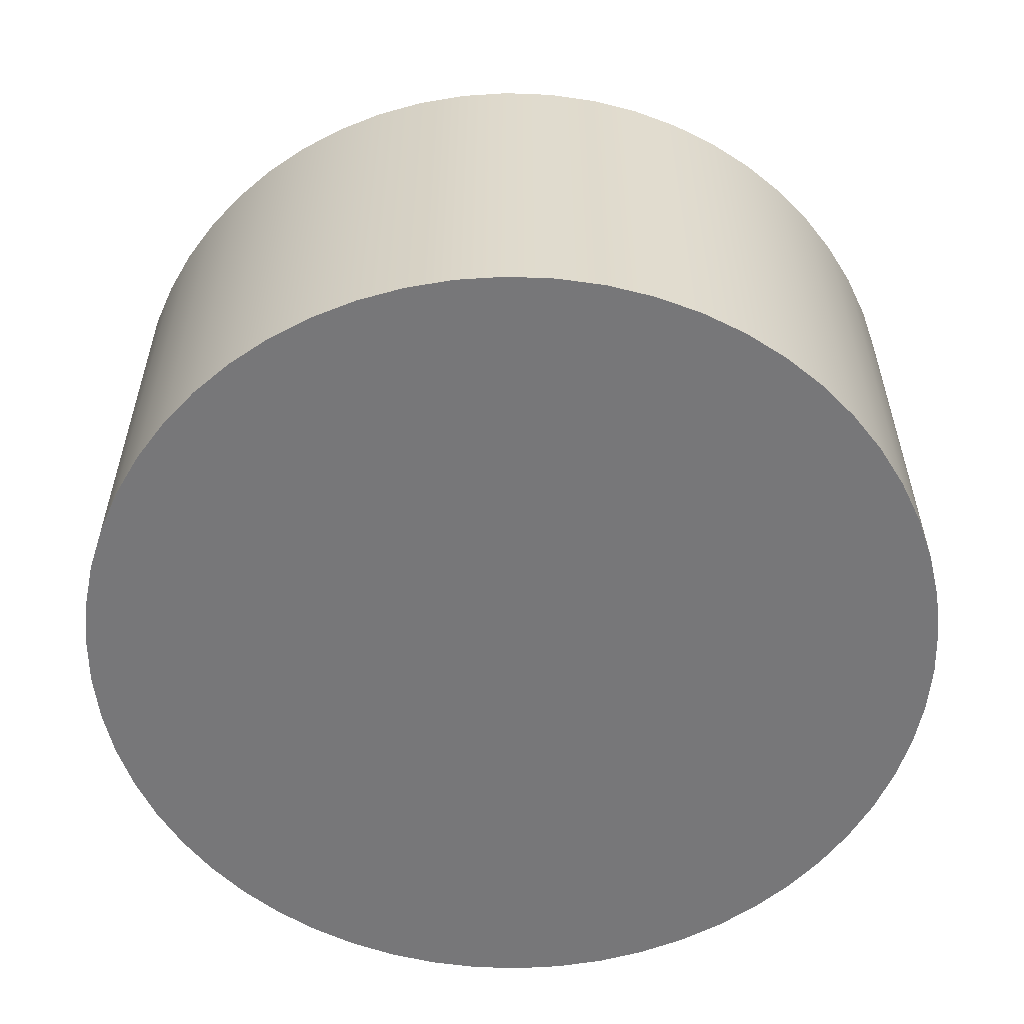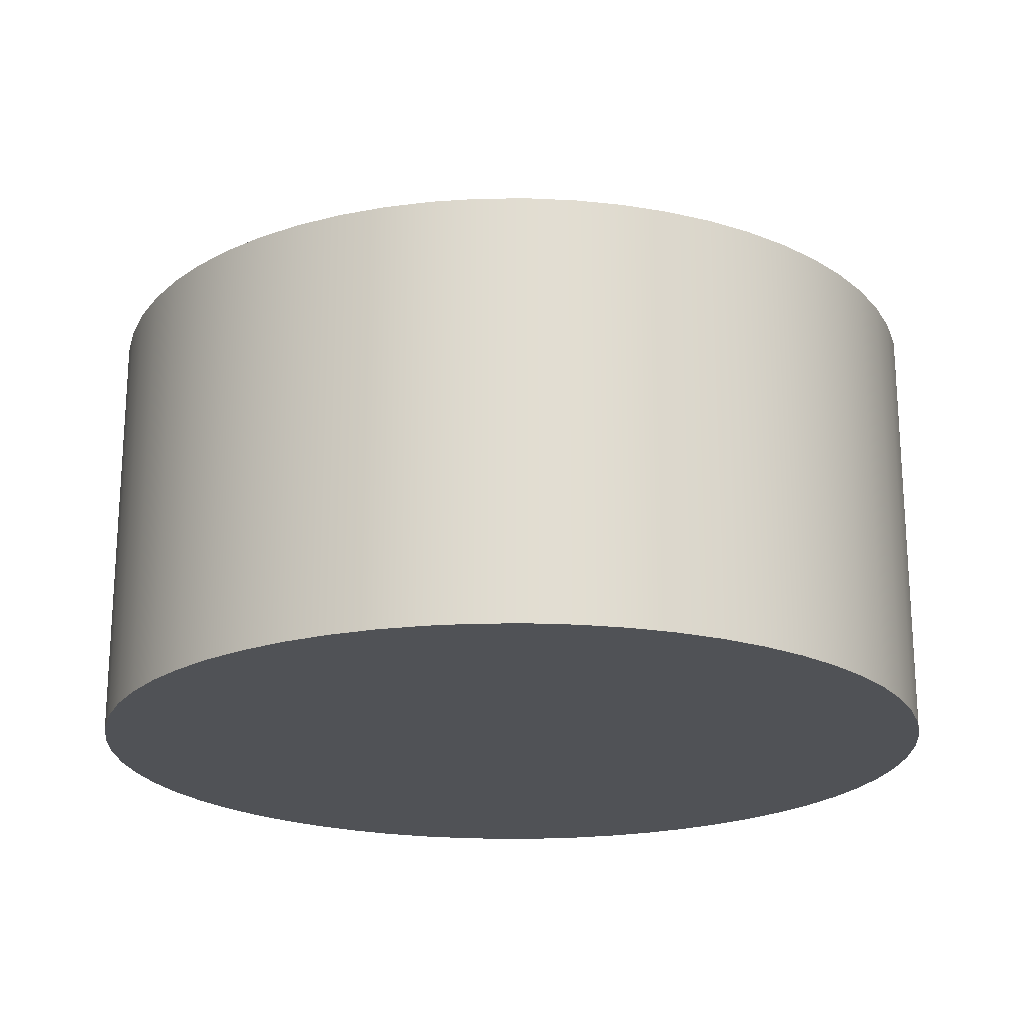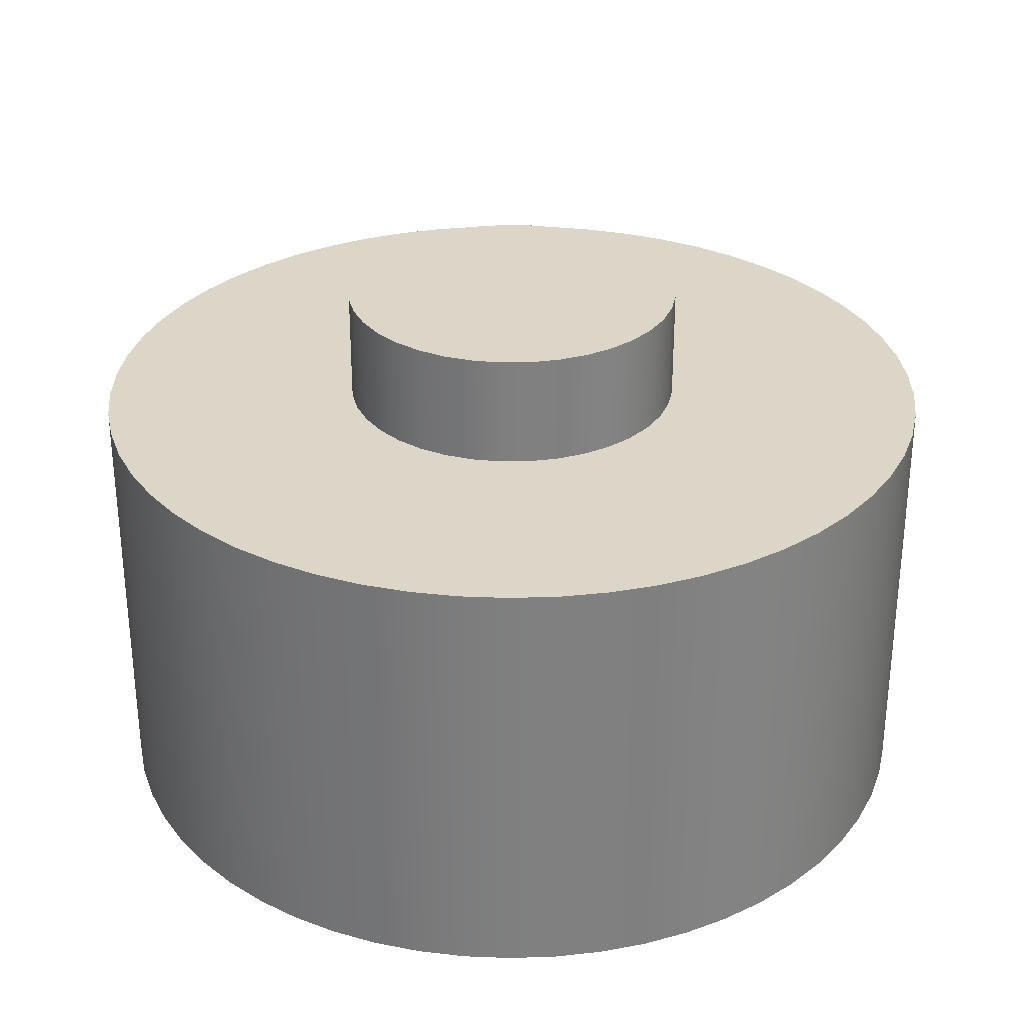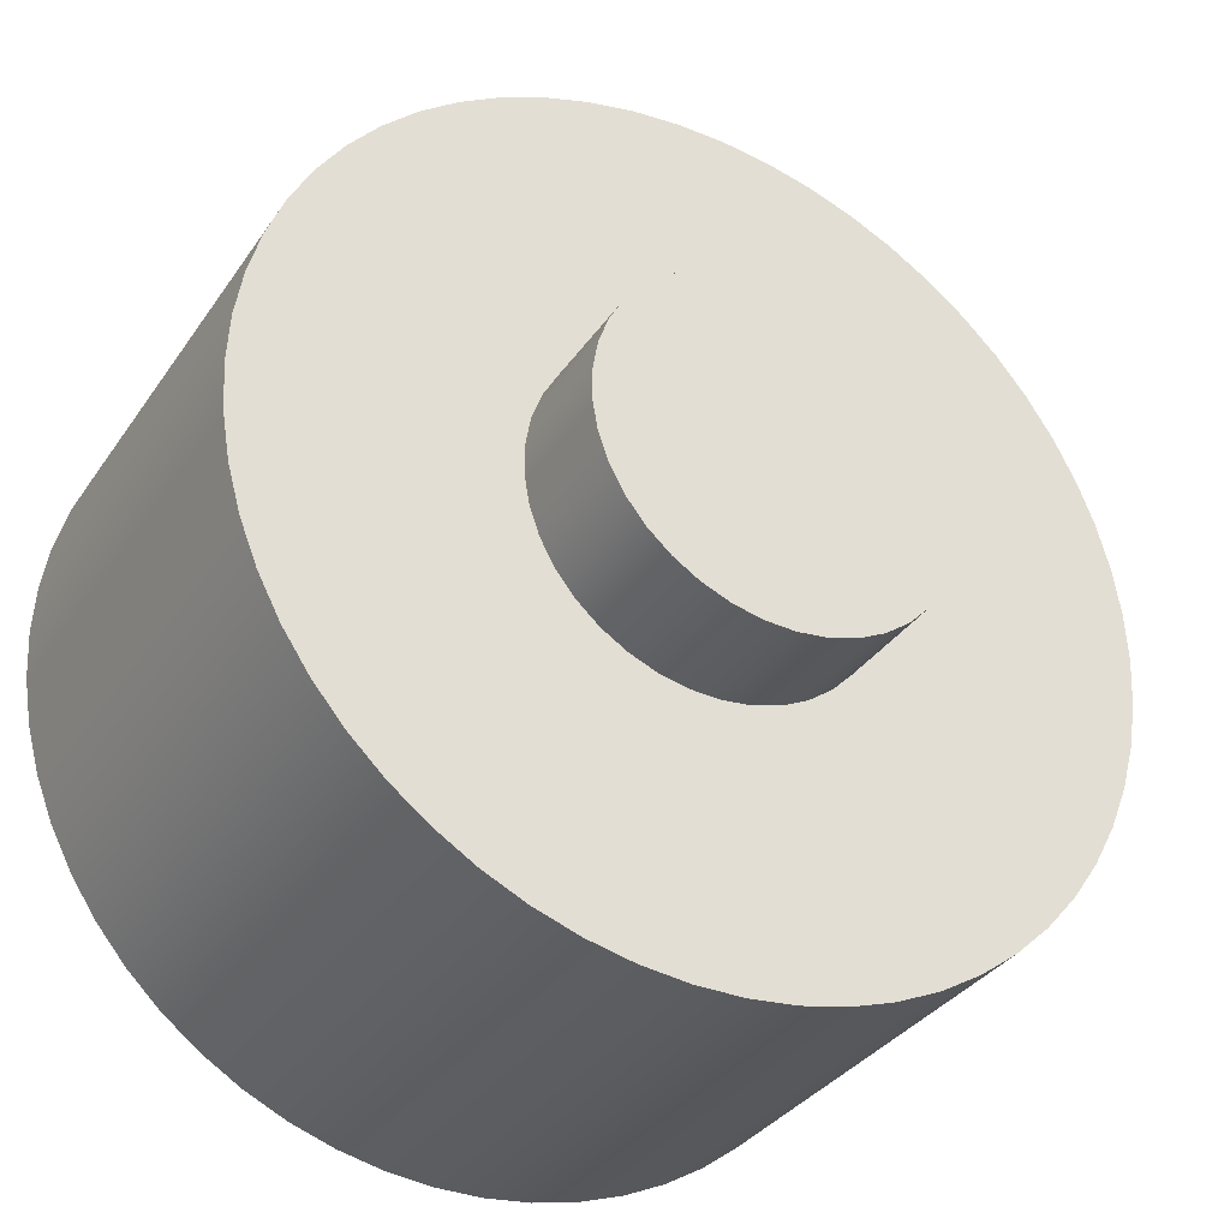
<metadata>
{"format":"obj","ext":"obj","renderer":"f3d","projection":"perspective","resolution":1024,"background":"white","views":[{"elev":-57.2,"azim":28.7,"up":"+Y"},{"elev":-20.9,"azim":137.8,"up":"+Y"},{"elev":30.2,"azim":-164.2,"up":"+Y"},{"elev":-33.9,"azim":150.8,"up":"+Z"}]}
</metadata>
<code>
v -1 -1 -1.225e-16
v -0.9941 -1 -0.1081
v -0.9766 -1 -0.215
v -0.9477 -1 -0.3193
v -0.9076 -1 -0.4199
v -0.8569 -1 -0.5156
v -0.7961 -1 -0.6052
v -0.726 -1 -0.6877
v -0.6474 -1 -0.7622
v -0.5612 -1 -0.8277
v -0.4684 -1 -0.8835
v -0.3701 -1 -0.929
v -0.2675 -1 -0.9635
v -0.1618 -1 -0.9868
v -0.05414 -1 -0.9985
v 0.05414 -1 -0.9985
v 0.1618 -1 -0.9868
v 0.2675 -1 -0.9635
v 0.3701 -1 -0.929
v 0.4684 -1 -0.8835
v 0.5612 -1 -0.8277
v 0.6474 -1 -0.7622
v 0.726 -1 -0.6877
v 0.7961 -1 -0.6052
v 0.8569 -1 -0.5156
v 0.9076 -1 -0.4199
v 0.9477 -1 -0.3193
v 0.9766 -1 -0.215
v 0.9941 -1 -0.1081
v 1 -1 0
v 0.9941 -1 0.1081
v 0.9766 -1 0.215
v 0.9477 -1 0.3193
v 0.9076 -1 0.4199
v 0.8569 -1 0.5156
v 0.7961 -1 0.6052
v 0.726 -1 0.6877
v 0.6474 -1 0.7622
v 0.5612 -1 0.8277
v 0.4684 -1 0.8835
v 0.3701 -1 0.929
v 0.2675 -1 0.9635
v 0.1618 -1 0.9868
v 0.05414 -1 0.9985
v -0.05414 -1 0.9985
v -0.1618 -1 0.9868
v -0.2675 -1 0.9635
v -0.3701 -1 0.929
v -0.4684 -1 0.8835
v -0.5612 -1 0.8277
v -0.6474 -1 0.7622
v -0.726 -1 0.6877
v -0.7961 -1 0.6052
v -0.8569 -1 0.5156
v -0.9076 -1 0.4199
v -0.9477 -1 0.3193
v -0.9766 -1 0.215
v -0.9941 -1 0.1081
v -0.4 0.26 4.899e-17
v -0.3942 0.26 0.0676
v -0.3772 0.26 0.1333
v -0.3492 0.26 0.1951
v -0.3112 0.26 0.2513
v -0.2643 0.26 0.3003
v -0.2097 0.26 0.3406
v -0.1491 0.26 0.3712
v -0.08427 0.26 0.391
v -0.01698 0.26 0.3996
v 0.05081 0.26 0.3968
v 0.1171 0.26 0.3825
v 0.1801 0.26 0.3572
v 0.2379 0.26 0.3216
v 0.2888 0.26 0.2768
v 0.3314 0.26 0.224
v 0.3645 0.26 0.1648
v 0.3871 0.26 0.1008
v 0.3986 0.26 0.03392
v 0.3986 0.26 -0.03392
v 0.3871 0.26 -0.1008
v 0.3645 0.26 -0.1648
v 0.3314 0.26 -0.224
v 0.2888 0.26 -0.2768
v 0.2379 0.26 -0.3216
v 0.1801 0.26 -0.3572
v 0.1171 0.26 -0.3825
v 0.05081 0.26 -0.3968
v -0.01698 0.26 -0.3996
v -0.08427 0.26 -0.391
v -0.1491 0.26 -0.3712
v -0.2097 0.26 -0.3406
v -0.2643 0.26 -0.3003
v -0.3112 0.26 -0.2513
v -0.3492 0.26 -0.1951
v -0.3772 0.26 -0.1333
v -0.3942 0.26 -0.0676
v -1 -1 -1.225e-16
v -0.9941 -1 0.1081
v -0.9766 -1 0.215
v -0.9477 -1 0.3193
v -0.9076 -1 0.4199
v -0.8569 -1 0.5156
v -0.7961 -1 0.6052
v -0.726 -1 0.6877
v -0.6474 -1 0.7622
v -0.5612 -1 0.8277
v -0.4684 -1 0.8835
v -0.3701 -1 0.929
v -0.2675 -1 0.9635
v -0.1618 -1 0.9868
v -0.05414 -1 0.9985
v 0.05414 -1 0.9985
v 0.1618 -1 0.9868
v 0.2675 -1 0.9635
v 0.3701 -1 0.929
v 0.4684 -1 0.8835
v 0.5612 -1 0.8277
v 0.6474 -1 0.7622
v 0.726 -1 0.6877
v 0.7961 -1 0.6052
v 0.8569 -1 0.5156
v 0.9076 -1 0.4199
v 0.9477 -1 0.3193
v 0.9766 -1 0.215
v 0.9941 -1 0.1081
v 1 -1 0
v 0.9941 -1 -0.1081
v 0.9766 -1 -0.215
v 0.9477 -1 -0.3193
v 0.9076 -1 -0.4199
v 0.8569 -1 -0.5156
v 0.7961 -1 -0.6052
v 0.726 -1 -0.6877
v 0.6474 -1 -0.7622
v 0.5612 -1 -0.8277
v 0.4684 -1 -0.8835
v 0.3701 -1 -0.929
v 0.2675 -1 -0.9635
v 0.1618 -1 -0.9868
v 0.05414 -1 -0.9985
v -0.05414 -1 -0.9985
v -0.1618 -1 -0.9868
v -0.2675 -1 -0.9635
v -0.3701 -1 -0.929
v -0.4684 -1 -0.8835
v -0.5612 -1 -0.8277
v -0.6474 -1 -0.7622
v -0.726 -1 -0.6877
v -0.7961 -1 -0.6052
v -0.8569 -1 -0.5156
v -0.9076 -1 -0.4199
v -0.9477 -1 -0.3193
v -0.9766 -1 -0.215
v -0.9941 -1 -0.1081
v -1 0 -1.225e-16
v -0.9941 0 -0.1081
v -0.9766 0 -0.215
v -0.9477 0 -0.3193
v -0.9076 0 -0.4199
v -0.8569 0 -0.5156
v -0.7961 0 -0.6052
v -0.726 0 -0.6877
v -0.6474 0 -0.7622
v -0.5612 0 -0.8277
v -0.4684 0 -0.8835
v -0.3701 0 -0.929
v -0.2675 0 -0.9635
v -0.1618 0 -0.9868
v -0.05414 0 -0.9985
v 0.05414 0 -0.9985
v 0.1618 0 -0.9868
v 0.2675 0 -0.9635
v 0.3701 0 -0.929
v 0.4684 0 -0.8835
v 0.5612 0 -0.8277
v 0.6474 0 -0.7622
v 0.726 0 -0.6877
v 0.7961 0 -0.6052
v 0.8569 0 -0.5156
v 0.9076 0 -0.4199
v 0.9477 0 -0.3193
v 0.9766 0 -0.215
v 0.9941 0 -0.1081
v 1 0 0
v 0.9941 0 0.1081
v 0.9766 0 0.215
v 0.9477 0 0.3193
v 0.9076 0 0.4199
v 0.8569 0 0.5156
v 0.7961 0 0.6052
v 0.726 0 0.6877
v 0.6474 0 0.7622
v 0.5612 0 0.8277
v 0.4684 0 0.8835
v 0.3701 0 0.929
v 0.2675 0 0.9635
v 0.1618 0 0.9868
v 0.05414 0 0.9985
v -0.05414 0 0.9985
v -0.1618 0 0.9868
v -0.2675 0 0.9635
v -0.3701 0 0.929
v -0.4684 0 0.8835
v -0.5612 0 0.8277
v -0.6474 0 0.7622
v -0.726 0 0.6877
v -0.7961 0 0.6052
v -0.8569 0 0.5156
v -0.9076 0 0.4199
v -0.9477 0 0.3193
v -0.9766 0 0.215
v -0.9941 0 0.1081
v -1 0 -1.225e-16
v -1 -1 -1.225e-16
v -1 0 -1.225e-16
v -0.9941 0 0.1081
v -0.9766 0 0.215
v -0.9477 0 0.3193
v -0.9076 0 0.4199
v -0.8569 0 0.5156
v -0.7961 0 0.6052
v -0.726 0 0.6877
v -0.6474 0 0.7622
v -0.5612 0 0.8277
v -0.4684 0 0.8835
v -0.3701 0 0.929
v -0.2675 0 0.9635
v -0.1618 0 0.9868
v -0.05414 0 0.9985
v 0.05414 0 0.9985
v 0.1618 0 0.9868
v 0.2675 0 0.9635
v 0.3701 0 0.929
v 0.4684 0 0.8835
v 0.5612 0 0.8277
v 0.6474 0 0.7622
v 0.726 0 0.6877
v 0.7961 0 0.6052
v 0.8569 0 0.5156
v 0.9076 0 0.4199
v 0.9477 0 0.3193
v 0.9766 0 0.215
v 0.9941 0 0.1081
v 1 0 0
v 0.9941 0 -0.1081
v 0.9766 0 -0.215
v 0.9477 0 -0.3193
v 0.9076 0 -0.4199
v 0.8569 0 -0.5156
v 0.7961 0 -0.6052
v 0.726 0 -0.6877
v 0.6474 0 -0.7622
v 0.5612 0 -0.8277
v 0.4684 0 -0.8835
v 0.3701 0 -0.929
v 0.2675 0 -0.9635
v 0.1618 0 -0.9868
v 0.05414 0 -0.9985
v -0.05414 0 -0.9985
v -0.1618 0 -0.9868
v -0.2675 0 -0.9635
v -0.3701 0 -0.929
v -0.4684 0 -0.8835
v -0.5612 0 -0.8277
v -0.6474 0 -0.7622
v -0.726 0 -0.6877
v -0.7961 0 -0.6052
v -0.8569 0 -0.5156
v -0.9076 0 -0.4199
v -0.9477 0 -0.3193
v -0.9766 0 -0.215
v -0.9941 0 -0.1081
v -0.4 0 4.899e-17
v -0.3942 0 -0.0676
v -0.3772 0 -0.1333
v -0.3492 0 -0.1951
v -0.3112 0 -0.2513
v -0.2643 0 -0.3003
v -0.2097 0 -0.3406
v -0.1491 0 -0.3712
v -0.08427 0 -0.391
v -0.01698 0 -0.3996
v 0.05081 0 -0.3968
v 0.1171 0 -0.3825
v 0.1801 0 -0.3572
v 0.2379 0 -0.3216
v 0.2888 0 -0.2768
v 0.3314 0 -0.224
v 0.3645 0 -0.1648
v 0.3871 0 -0.1008
v 0.3986 0 -0.03392
v 0.3986 0 0.03392
v 0.3871 0 0.1008
v 0.3645 0 0.1648
v 0.3314 0 0.224
v 0.2888 0 0.2768
v 0.2379 0 0.3216
v 0.1801 0 0.3572
v 0.1171 0 0.3825
v 0.05081 0 0.3968
v -0.01698 0 0.3996
v -0.08427 0 0.391
v -0.1491 0 0.3712
v -0.2097 0 0.3406
v -0.2643 0 0.3003
v -0.3112 0 0.2513
v -0.3492 0 0.1951
v -0.3772 0 0.1333
v -0.3942 0 0.0676
v -0.4 0.26 4.899e-17
v -0.3942 0.26 -0.0676
v -0.3772 0.26 -0.1333
v -0.3492 0.26 -0.1951
v -0.3112 0.26 -0.2513
v -0.2643 0.26 -0.3003
v -0.2097 0.26 -0.3406
v -0.1491 0.26 -0.3712
v -0.08427 0.26 -0.391
v -0.01698 0.26 -0.3996
v 0.05081 0.26 -0.3968
v 0.1171 0.26 -0.3825
v 0.1801 0.26 -0.3572
v 0.2379 0.26 -0.3216
v 0.2888 0.26 -0.2768
v 0.3314 0.26 -0.224
v 0.3645 0.26 -0.1648
v 0.3871 0.26 -0.1008
v 0.3986 0.26 -0.03392
v 0.3986 0.26 0.03392
v 0.3871 0.26 0.1008
v 0.3645 0.26 0.1648
v 0.3314 0.26 0.224
v 0.2888 0.26 0.2768
v 0.2379 0.26 0.3216
v 0.1801 0.26 0.3572
v 0.1171 0.26 0.3825
v 0.05081 0.26 0.3968
v -0.01698 0.26 0.3996
v -0.08427 0.26 0.391
v -0.1491 0.26 0.3712
v -0.2097 0.26 0.3406
v -0.2643 0.26 0.3003
v -0.3112 0.26 0.2513
v -0.3492 0.26 0.1951
v -0.3772 0.26 0.1333
v -0.3942 0.26 0.0676
v -0.4 0 4.899e-17
v -0.3942 0 0.0676
v -0.3772 0 0.1333
v -0.3492 0 0.1951
v -0.3112 0 0.2513
v -0.2643 0 0.3003
v -0.2097 0 0.3406
v -0.1491 0 0.3712
v -0.08427 0 0.391
v -0.01698 0 0.3996
v 0.05081 0 0.3968
v 0.1171 0 0.3825
v 0.1801 0 0.3572
v 0.2379 0 0.3216
v 0.2888 0 0.2768
v 0.3314 0 0.224
v 0.3645 0 0.1648
v 0.3871 0 0.1008
v 0.3986 0 0.03392
v 0.3986 0 -0.03392
v 0.3871 0 -0.1008
v 0.3645 0 -0.1648
v 0.3314 0 -0.224
v 0.2888 0 -0.2768
v 0.2379 0 -0.3216
v 0.1801 0 -0.3572
v 0.1171 0 -0.3825
v 0.05081 0 -0.3968
v -0.01698 0 -0.3996
v -0.08427 0 -0.391
v -0.1491 0 -0.3712
v -0.2097 0 -0.3406
v -0.2643 0 -0.3003
v -0.3112 0 -0.2513
v -0.3492 0 -0.1951
v -0.3772 0 -0.1333
v -0.3942 0 -0.0676
v -0.4 0 4.899e-17
v -0.4 0.26 4.899e-17
f 2 29 1
f 1 29 30
f 1 30 58
f 58 30 31
f 58 31 57
f 57 31 32
f 57 32 56
f 56 32 33
f 56 33 55
f 55 33 34
f 55 34 54
f 54 34 35
f 54 35 53
f 53 35 36
f 53 36 52
f 52 36 37
f 52 37 51
f 51 37 38
f 51 38 50
f 50 38 39
f 50 39 49
f 49 39 40
f 49 40 48
f 48 40 41
f 48 41 47
f 47 41 42
f 47 42 46
f 46 42 43
f 46 43 45
f 45 43 44
f 29 2 28
f 28 2 3
f 28 3 27
f 27 3 4
f 27 4 26
f 26 4 5
f 26 5 25
f 25 5 6
f 25 6 24
f 24 6 7
f 24 7 23
f 23 7 8
f 23 8 22
f 22 8 9
f 22 9 21
f 21 9 10
f 21 10 20
f 20 10 11
f 20 11 19
f 19 11 12
f 19 12 18
f 18 12 13
f 18 13 17
f 17 13 14
f 17 14 16
f 16 14 15
f 60 77 59
f 59 77 78
f 59 78 95
f 95 78 79
f 95 79 94
f 94 79 80
f 94 80 93
f 93 80 81
f 93 81 92
f 92 81 82
f 92 82 91
f 91 82 83
f 91 83 90
f 90 83 84
f 90 84 89
f 89 84 85
f 89 85 88
f 88 85 86
f 88 86 87
f 77 60 76
f 76 60 61
f 76 61 75
f 75 61 62
f 75 62 74
f 74 62 63
f 74 63 73
f 73 63 64
f 73 64 72
f 72 64 65
f 72 65 71
f 71 65 66
f 71 66 70
f 70 66 67
f 70 67 69
f 69 67 68
f 97 211 96
f 96 211 212
f 213 154 153
f 153 154 155
f 153 155 152
f 152 155 156
f 152 156 151
f 151 156 157
f 151 157 150
f 150 157 158
f 150 158 149
f 149 158 159
f 149 159 148
f 148 159 160
f 148 160 147
f 147 160 161
f 147 161 146
f 146 161 162
f 146 162 145
f 145 162 163
f 145 163 144
f 144 163 164
f 144 164 143
f 143 164 165
f 143 165 142
f 142 165 166
f 142 166 141
f 141 166 167
f 141 167 140
f 140 167 168
f 140 168 139
f 139 168 169
f 139 169 138
f 138 169 170
f 138 170 137
f 137 170 171
f 137 171 136
f 136 171 172
f 136 172 135
f 135 172 173
f 135 173 134
f 134 173 174
f 134 174 133
f 133 174 175
f 133 175 132
f 132 175 176
f 132 176 131
f 131 176 177
f 131 177 130
f 130 177 178
f 130 178 129
f 129 178 179
f 129 179 128
f 128 179 180
f 128 180 127
f 127 180 181
f 127 181 126
f 126 181 182
f 126 182 125
f 125 182 183
f 125 183 124
f 124 183 184
f 124 184 123
f 123 184 185
f 123 185 122
f 122 185 186
f 122 186 121
f 121 186 187
f 121 187 120
f 120 187 188
f 120 188 119
f 119 188 189
f 119 189 118
f 118 189 190
f 118 190 117
f 117 190 191
f 117 191 116
f 116 191 192
f 116 192 115
f 115 192 193
f 115 193 114
f 114 193 194
f 114 194 113
f 113 194 195
f 113 195 112
f 112 195 196
f 112 196 111
f 111 196 197
f 111 197 110
f 110 197 198
f 110 198 109
f 109 198 199
f 109 199 108
f 108 199 200
f 108 200 107
f 107 200 201
f 107 201 106
f 106 201 202
f 106 202 105
f 105 202 203
f 105 203 104
f 104 203 204
f 104 204 103
f 103 204 205
f 103 205 102
f 102 205 206
f 102 206 101
f 101 206 207
f 101 207 100
f 100 207 208
f 100 208 99
f 99 208 209
f 99 209 98
f 98 209 210
f 98 210 97
f 97 210 211
f 271 214 272
f 272 214 215
f 272 215 308
f 308 215 216
f 308 216 307
f 307 216 217
f 307 217 218
f 307 218 306
f 306 218 219
f 306 219 305
f 305 219 220
f 305 220 221
f 305 221 304
f 304 221 222
f 304 222 223
f 304 223 303
f 303 223 224
f 303 224 302
f 302 224 225
f 302 225 226
f 302 226 301
f 301 226 227
f 301 227 300
f 300 227 228
f 300 228 229
f 300 229 299
f 299 229 230
f 299 230 298
f 298 230 231
f 298 231 232
f 298 232 297
f 297 232 233
f 297 233 234
f 297 234 296
f 296 234 235
f 296 235 295
f 295 235 236
f 295 236 237
f 295 237 294
f 294 237 238
f 294 238 293
f 293 238 239
f 293 239 240
f 293 240 292
f 292 240 241
f 292 241 291
f 291 241 242
f 291 242 243
f 291 243 290
f 290 243 244
f 290 244 245
f 290 245 289
f 289 245 246
f 289 246 288
f 288 246 247
f 288 247 248
f 288 248 287
f 287 248 249
f 287 249 286
f 286 249 250
f 286 250 251
f 286 251 285
f 285 251 252
f 285 252 284
f 284 252 253
f 284 253 254
f 284 254 283
f 283 254 255
f 283 255 256
f 283 256 282
f 282 256 257
f 282 257 281
f 281 257 258
f 281 258 259
f 281 259 280
f 280 259 260
f 280 260 279
f 279 260 261
f 279 261 262
f 279 262 278
f 278 262 263
f 278 263 277
f 277 263 264
f 277 264 265
f 277 265 276
f 276 265 266
f 276 266 267
f 276 267 275
f 275 267 268
f 275 268 274
f 274 268 269
f 274 269 270
f 274 270 273
f 273 270 271
f 273 271 272
f 310 382 309
f 309 382 383
f 384 346 345
f 345 346 347
f 345 347 344
f 344 347 348
f 344 348 343
f 343 348 349
f 343 349 342
f 342 349 350
f 342 350 341
f 341 350 351
f 341 351 340
f 340 351 352
f 340 352 339
f 339 352 353
f 339 353 338
f 338 353 354
f 338 354 337
f 337 354 355
f 337 355 336
f 336 355 356
f 336 356 335
f 335 356 357
f 335 357 334
f 334 357 358
f 334 358 333
f 333 358 359
f 333 359 332
f 332 359 360
f 332 360 331
f 331 360 361
f 331 361 330
f 330 361 362
f 330 362 329
f 329 362 363
f 329 363 328
f 328 363 364
f 328 364 327
f 327 364 365
f 327 365 326
f 326 365 366
f 326 366 325
f 325 366 367
f 325 367 324
f 324 367 368
f 324 368 323
f 323 368 369
f 323 369 322
f 322 369 370
f 322 370 321
f 321 370 371
f 321 371 320
f 320 371 372
f 320 372 319
f 319 372 373
f 319 373 318
f 318 373 374
f 318 374 317
f 317 374 375
f 317 375 316
f 316 375 376
f 316 376 315
f 315 376 377
f 315 377 314
f 314 377 378
f 314 378 313
f 313 378 379
f 313 379 312
f 312 379 380
f 312 380 311
f 311 380 381
f 311 381 310
f 310 381 382

</code>
